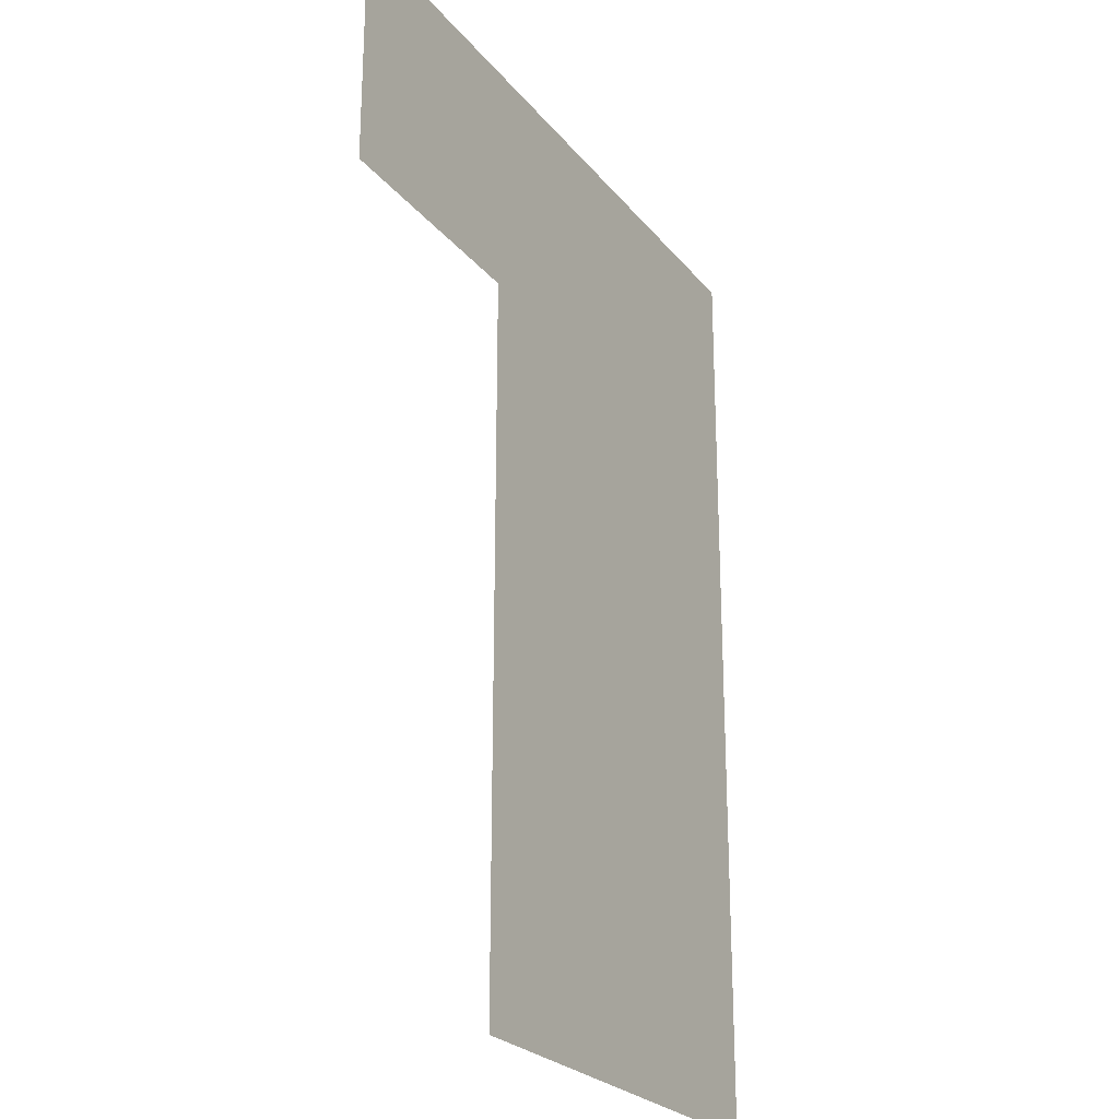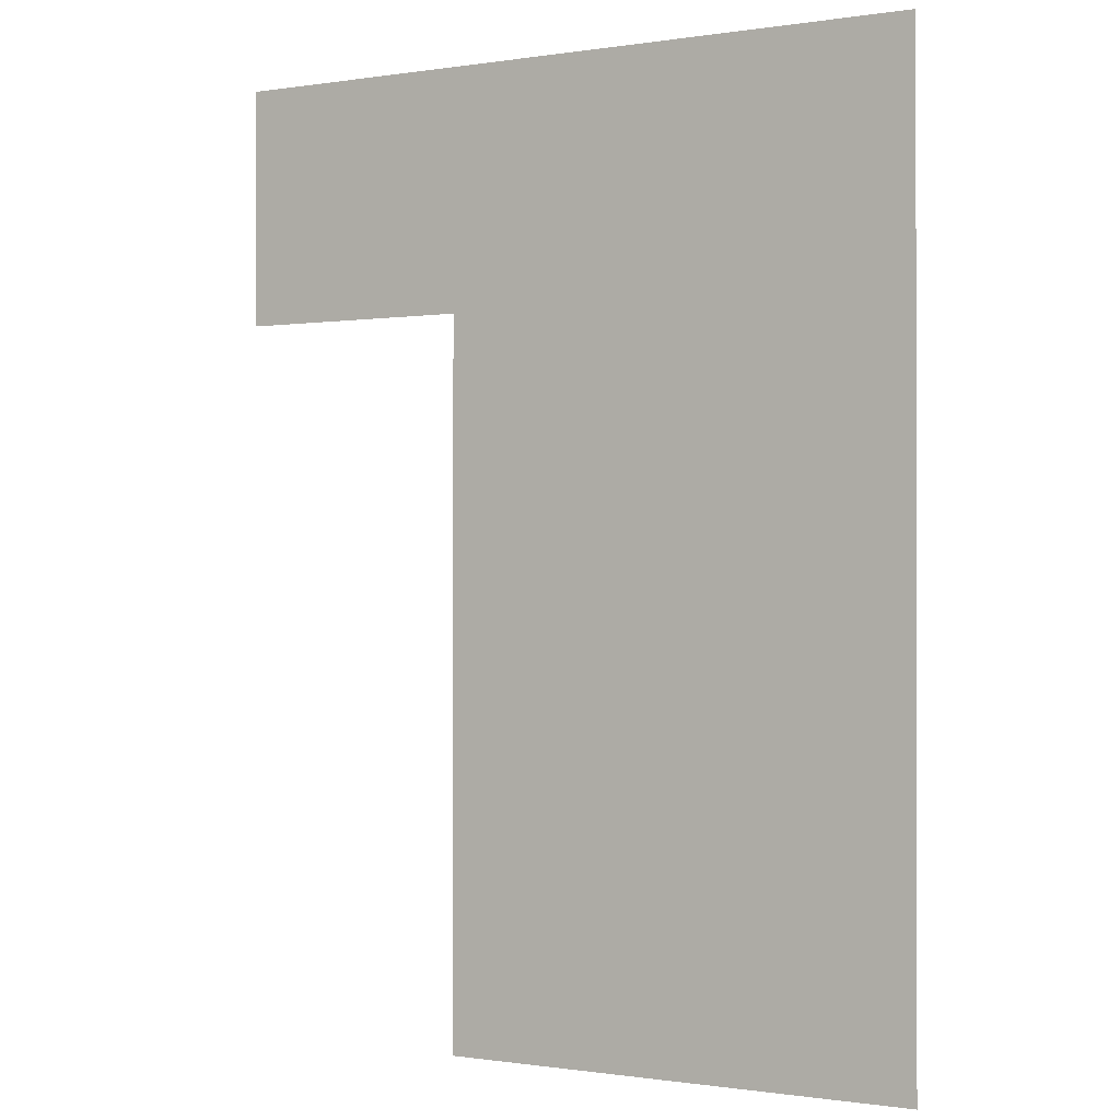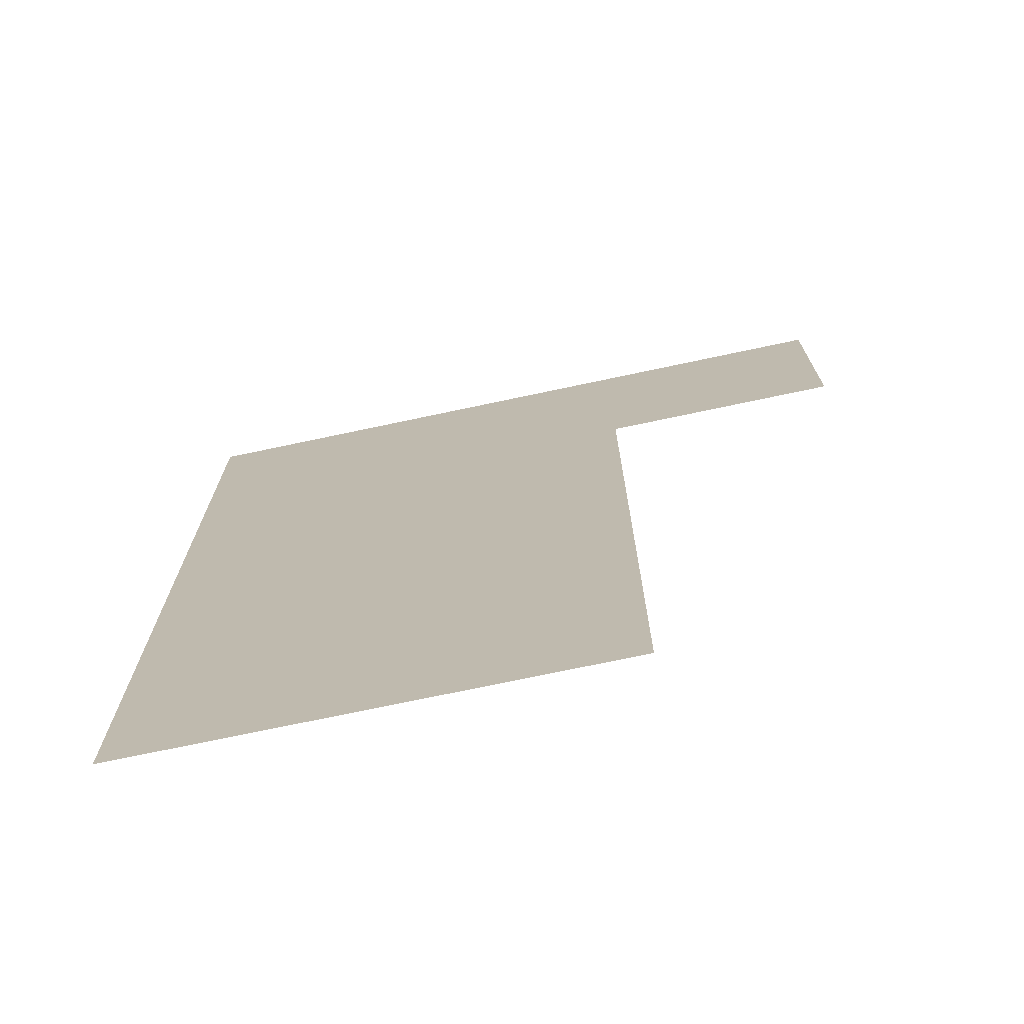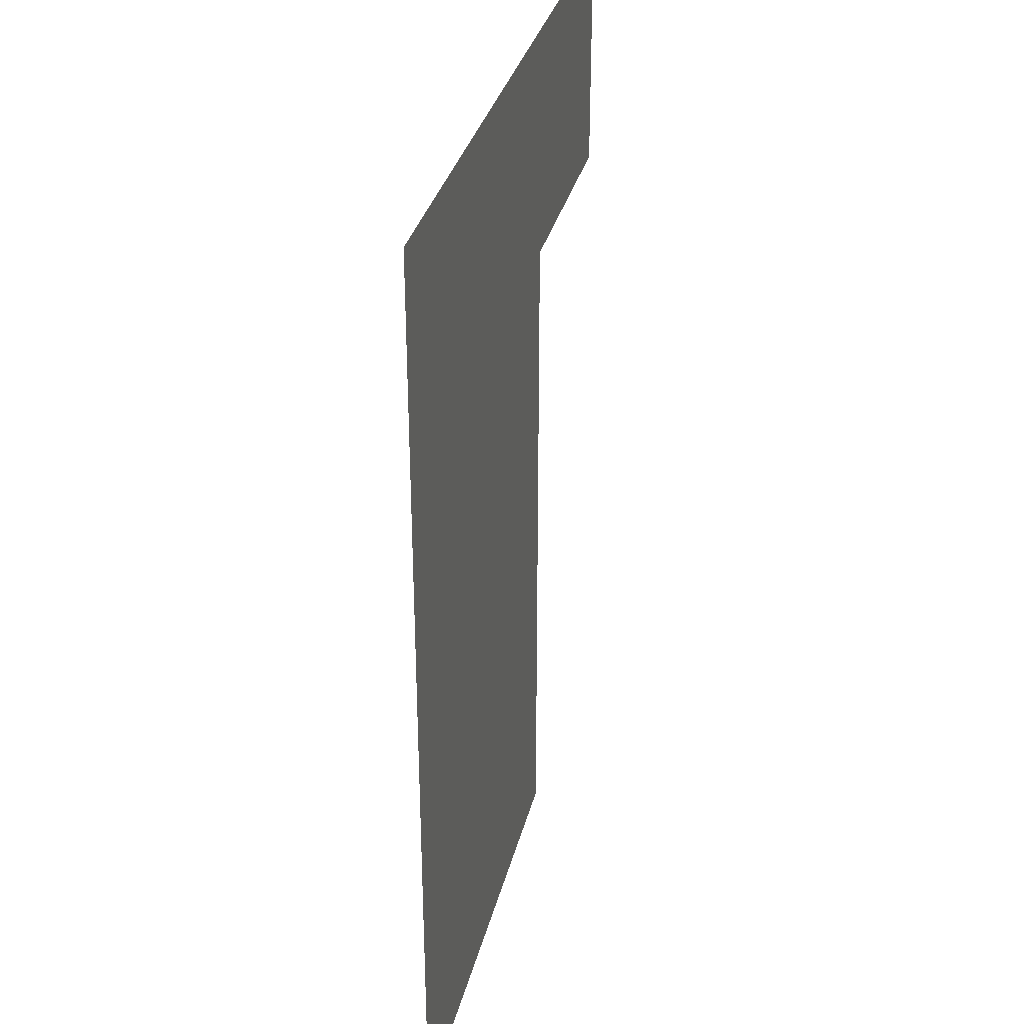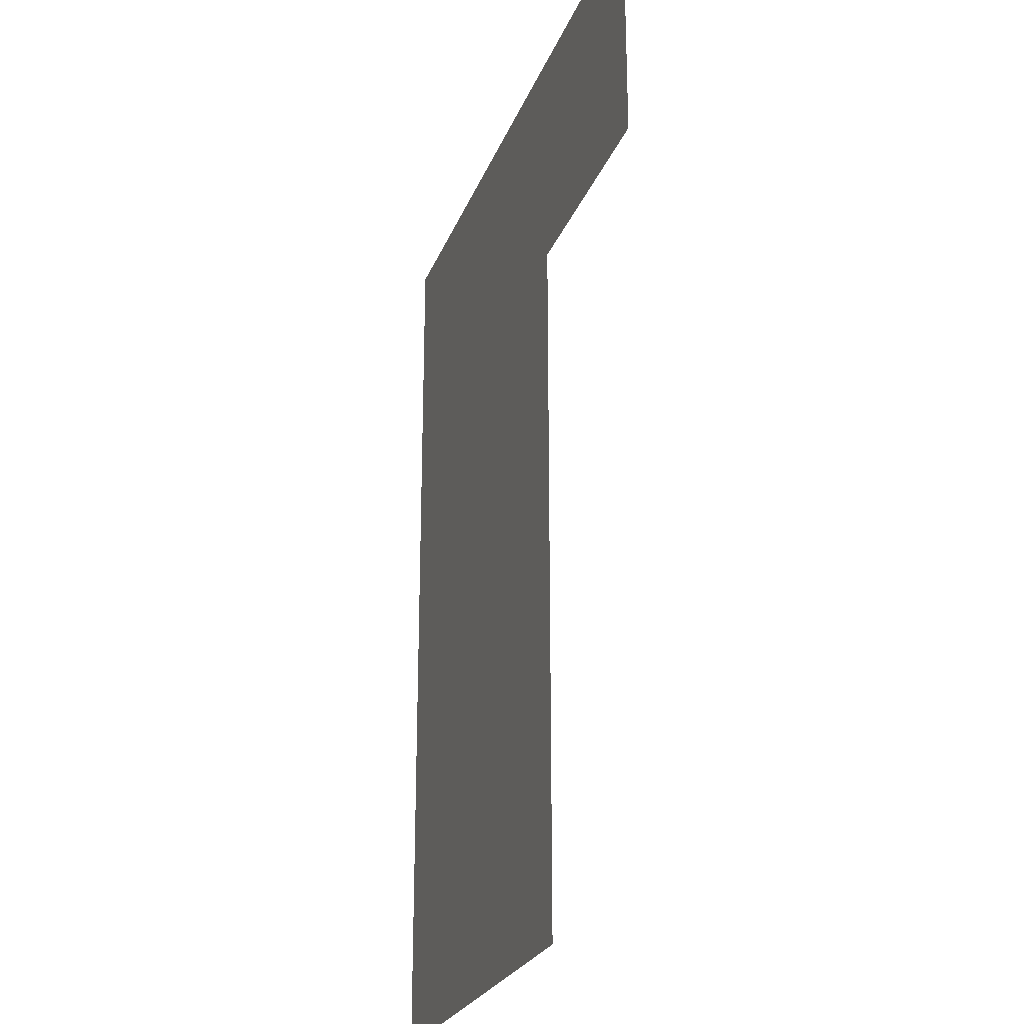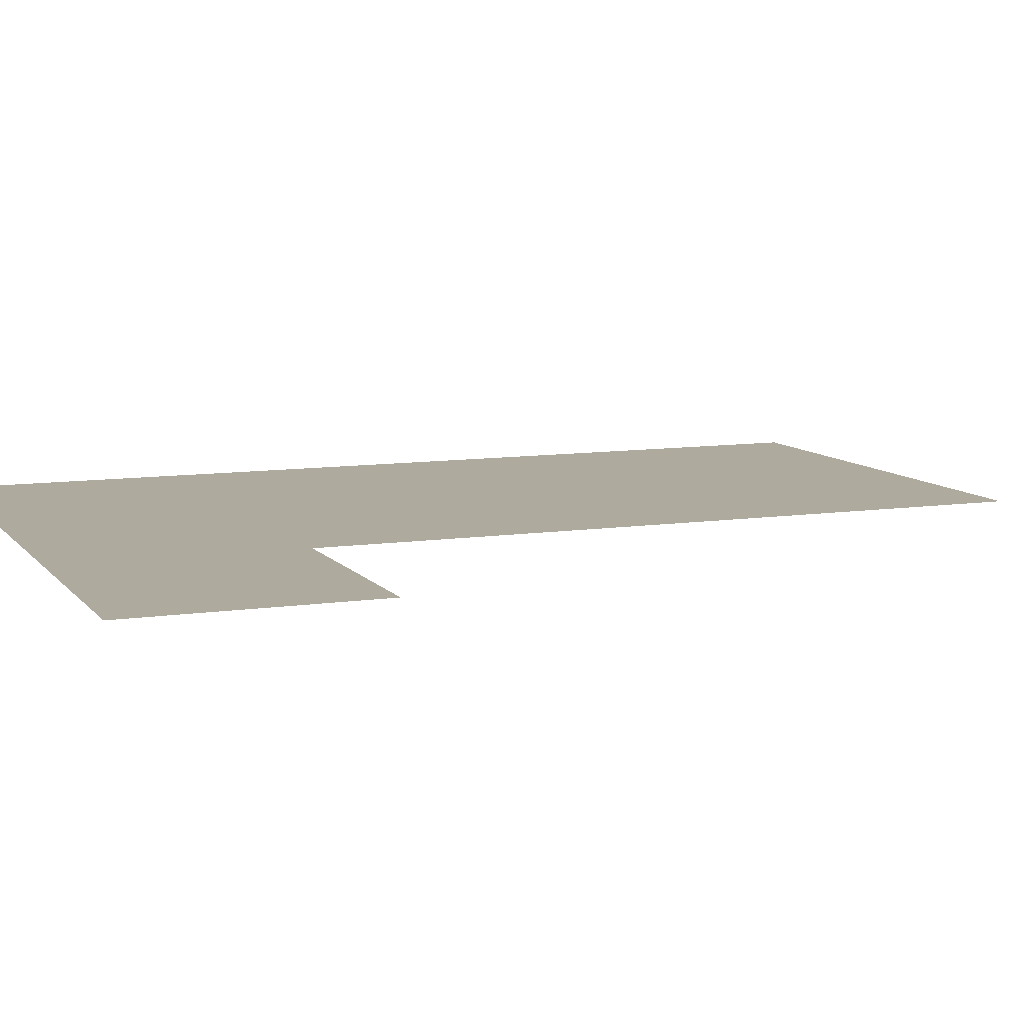
<metadata>
{"format":"obj","ext":"obj","renderer":"f3d","projection":"perspective","resolution":1024,"background":"white","views":[{"elev":-24.6,"azim":-61.0,"up":"+Y"},{"elev":-0.5,"azim":30.3,"up":"+Y"},{"elev":-73.0,"azim":-168.0,"up":"+Y"},{"elev":33.4,"azim":103.7,"up":"+Y"},{"elev":-24.6,"azim":-107.7,"up":"+Y"},{"elev":9.3,"azim":-111.8,"up":"+Z"}]}
</metadata>
<code>
v 7.5 7.5 0
v 7.5 8.5 0
v 8.5 4.5 0
v 8.5 5.5 0
v 8.5 6.5 0
v 8.5 7.5 0
v 8.5 8.5 0
v 9.5 4.5 0
v 9.5 5.5 0
v 9.5 6.5 0
v 9.5 7.5 0
v 9.5 8.5 0
v 10.5 4.5 0
v 10.5 5.5 0
v 10.5 6.5 0
v 10.5 7.5 0
v 10.5 8.5 0
f 1 7 2
f 1 6 7
f 6 12 7
f 6 11 12
f 5 11 6
f 5 10 11
f 11 17 12
f 11 16 17
f 10 16 11
f 10 15 16
f 9 15 10
f 9 14 15
f 8 14 9
f 8 13 14
f 3 9 4
f 3 8 9
f 4 10 5
f 4 9 10

</code>
